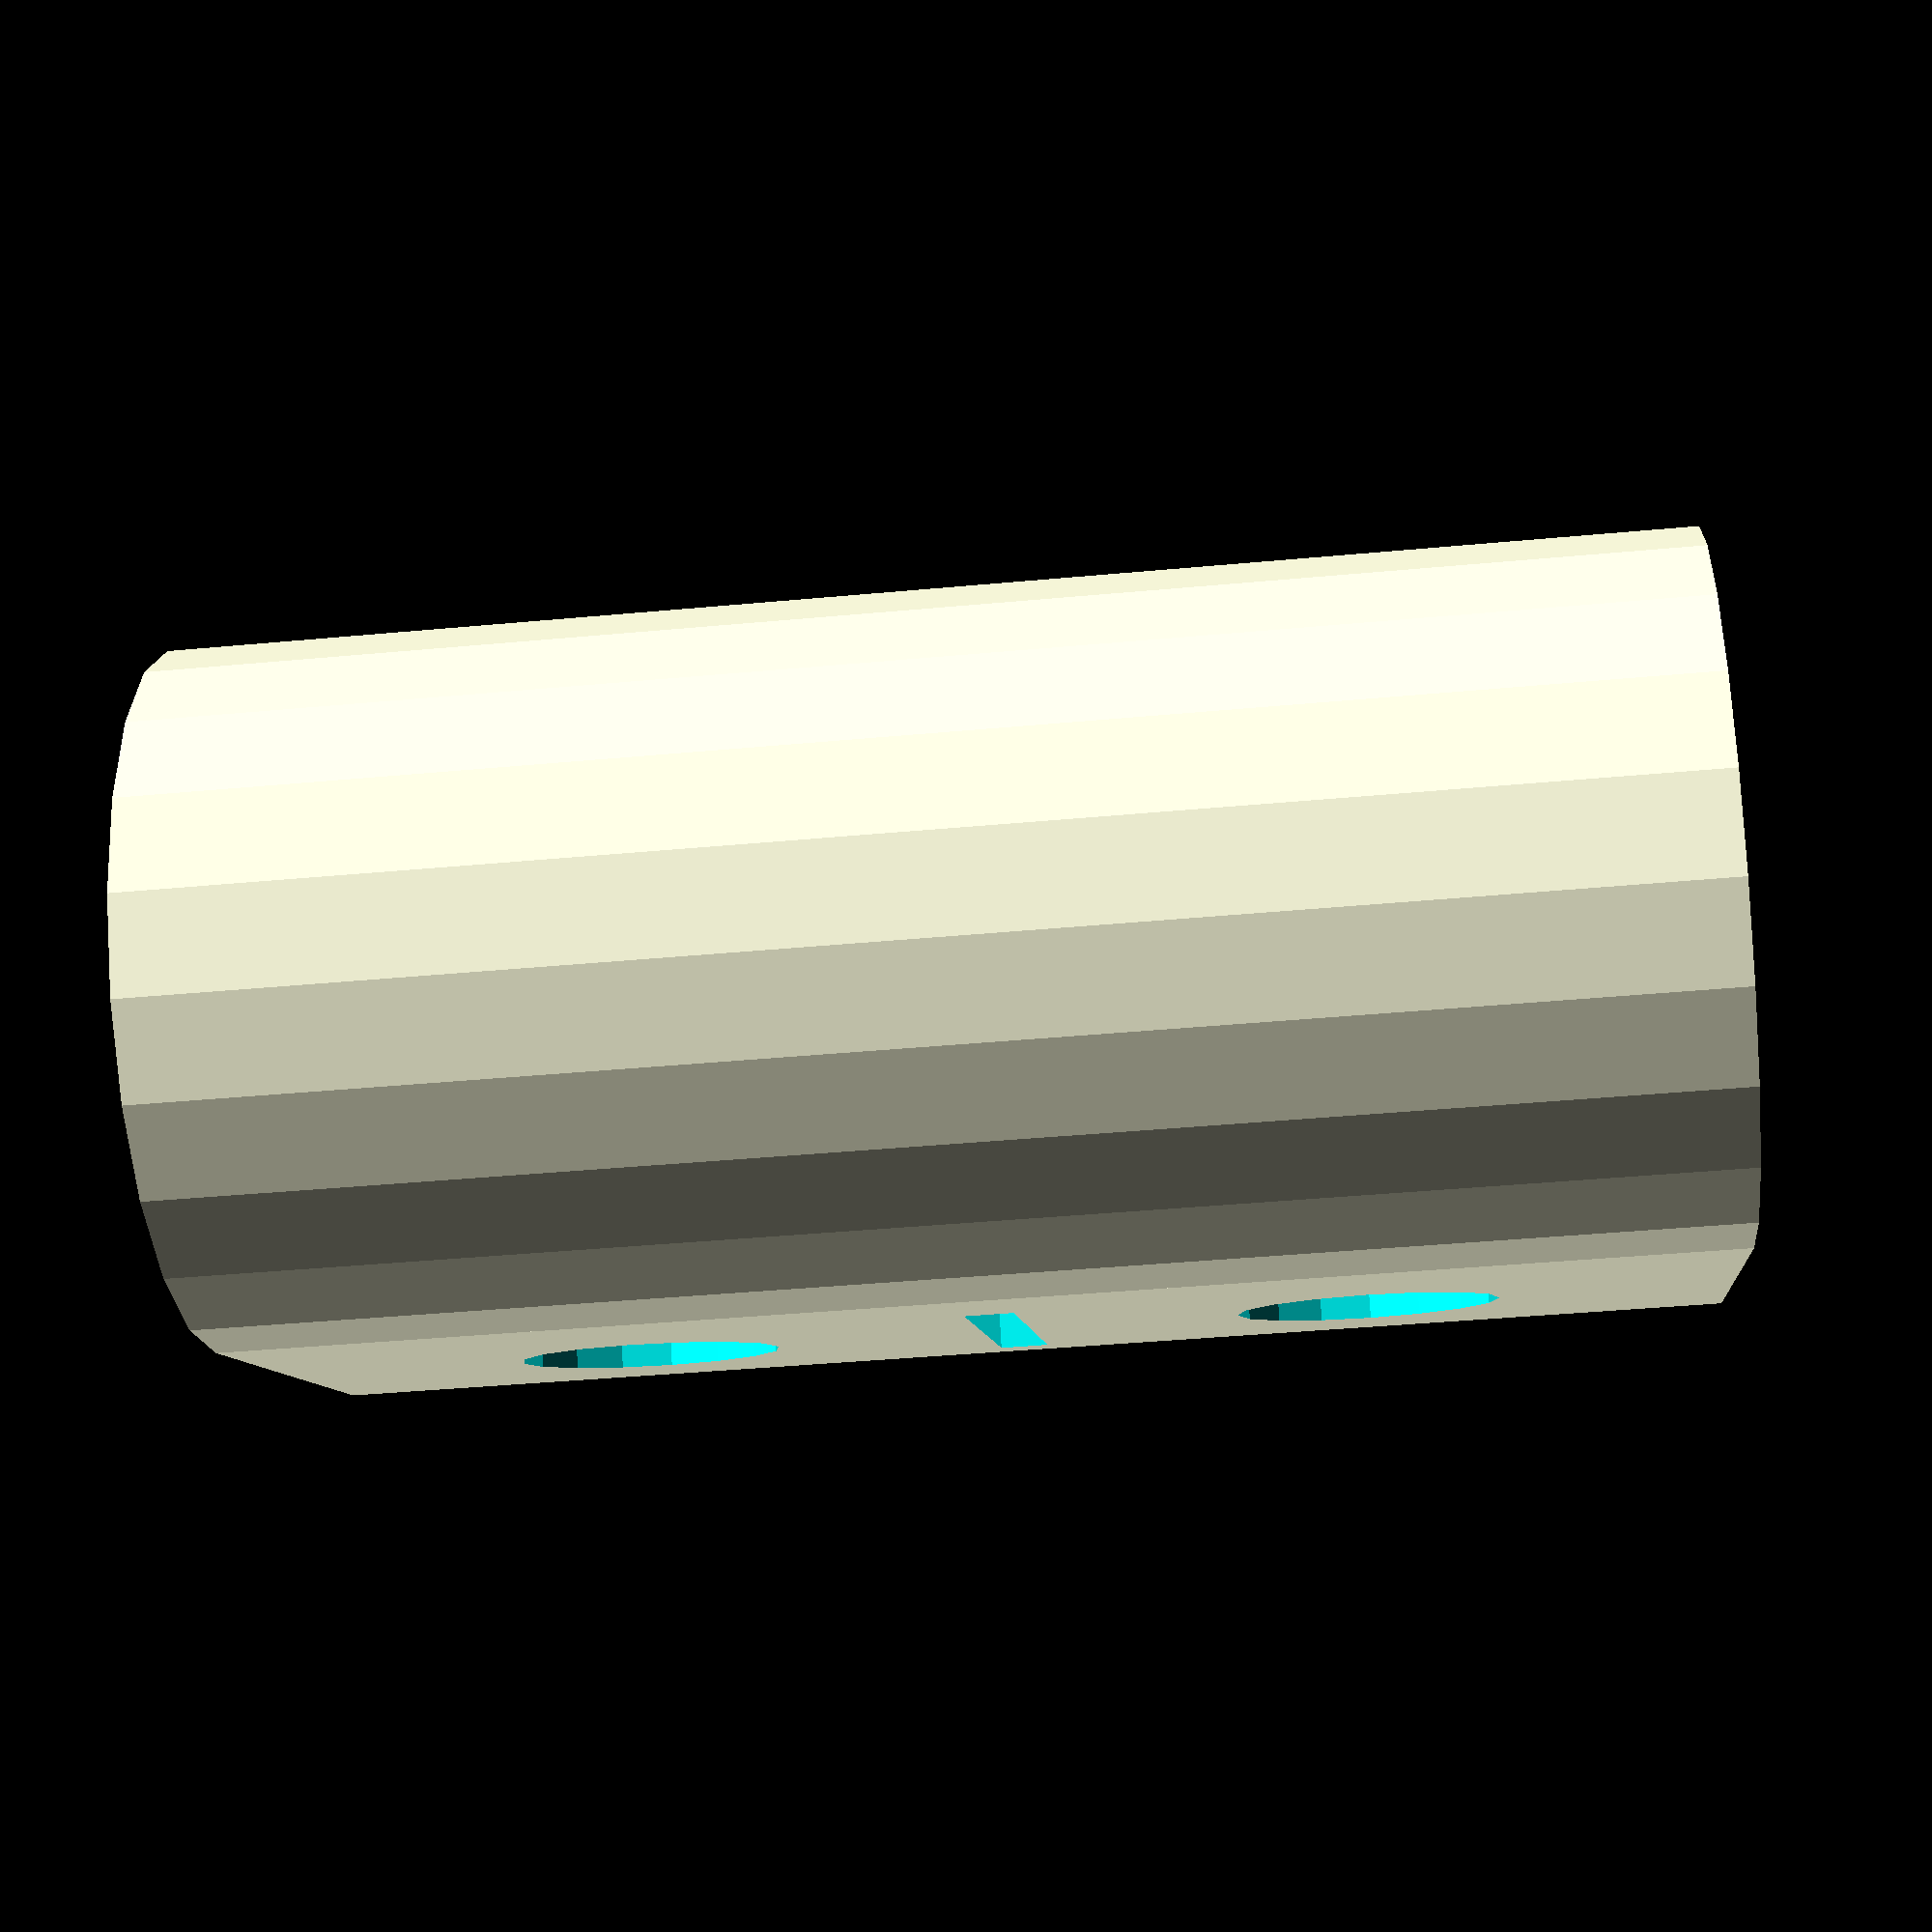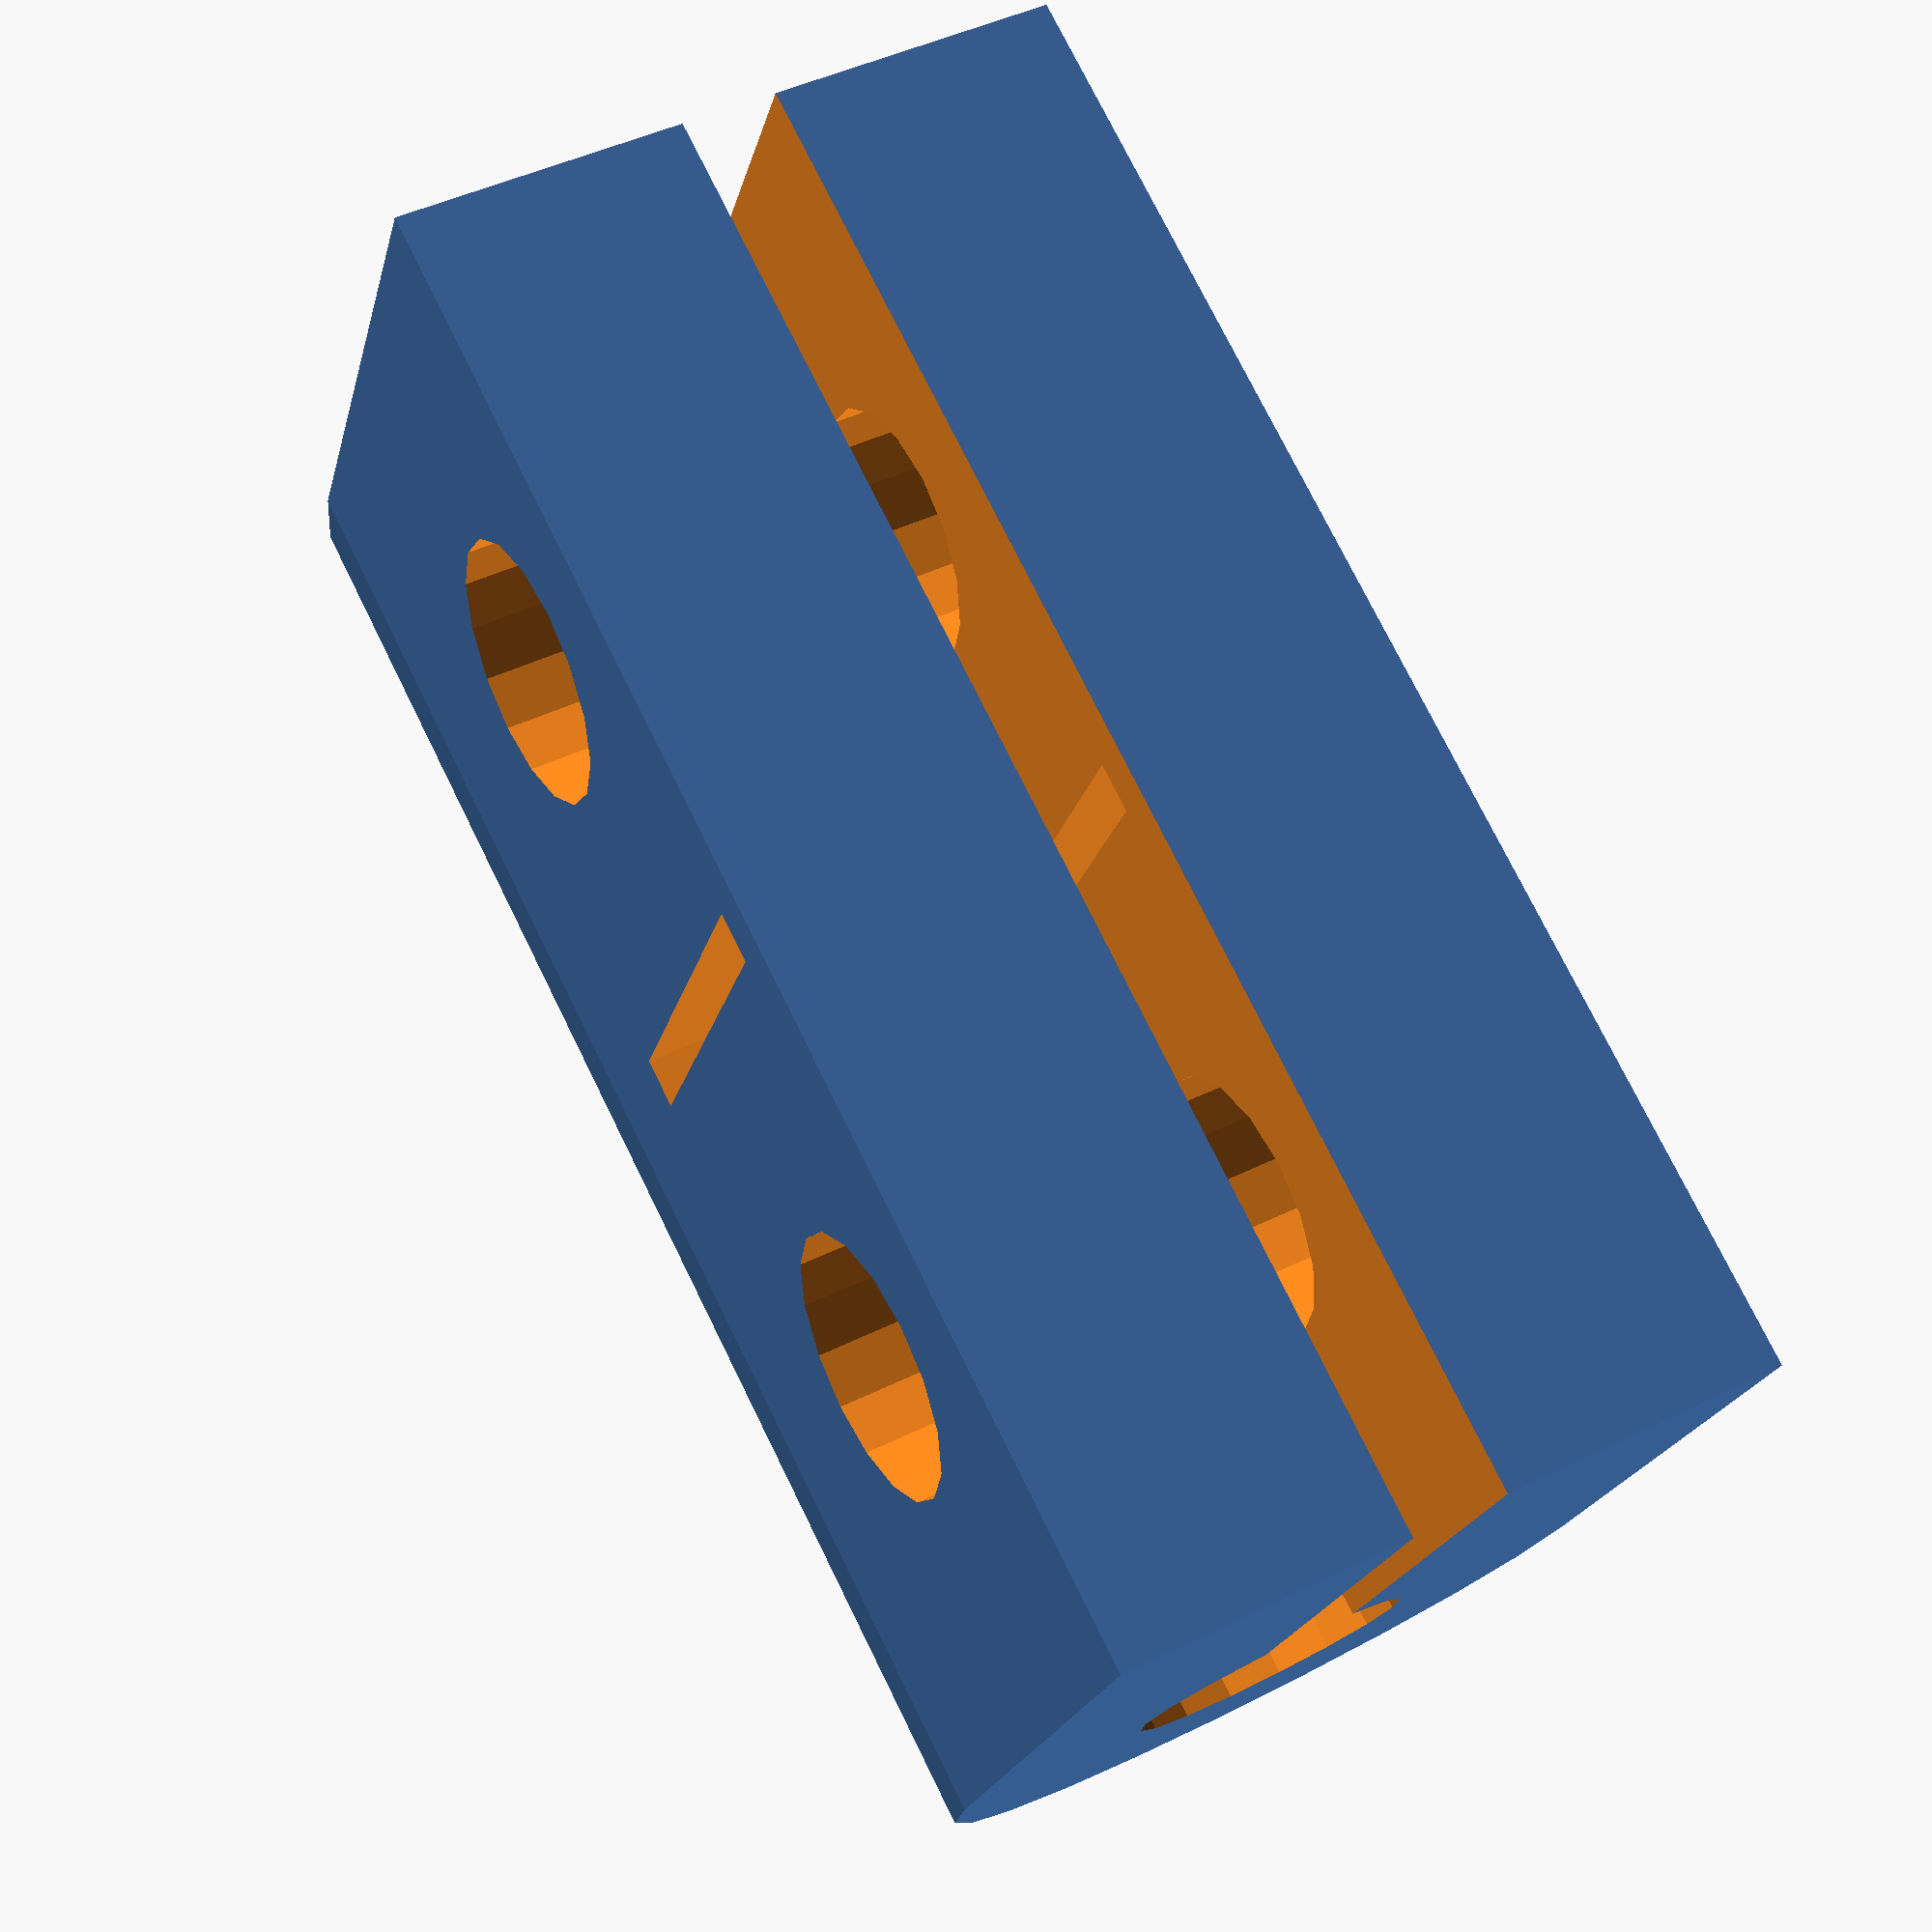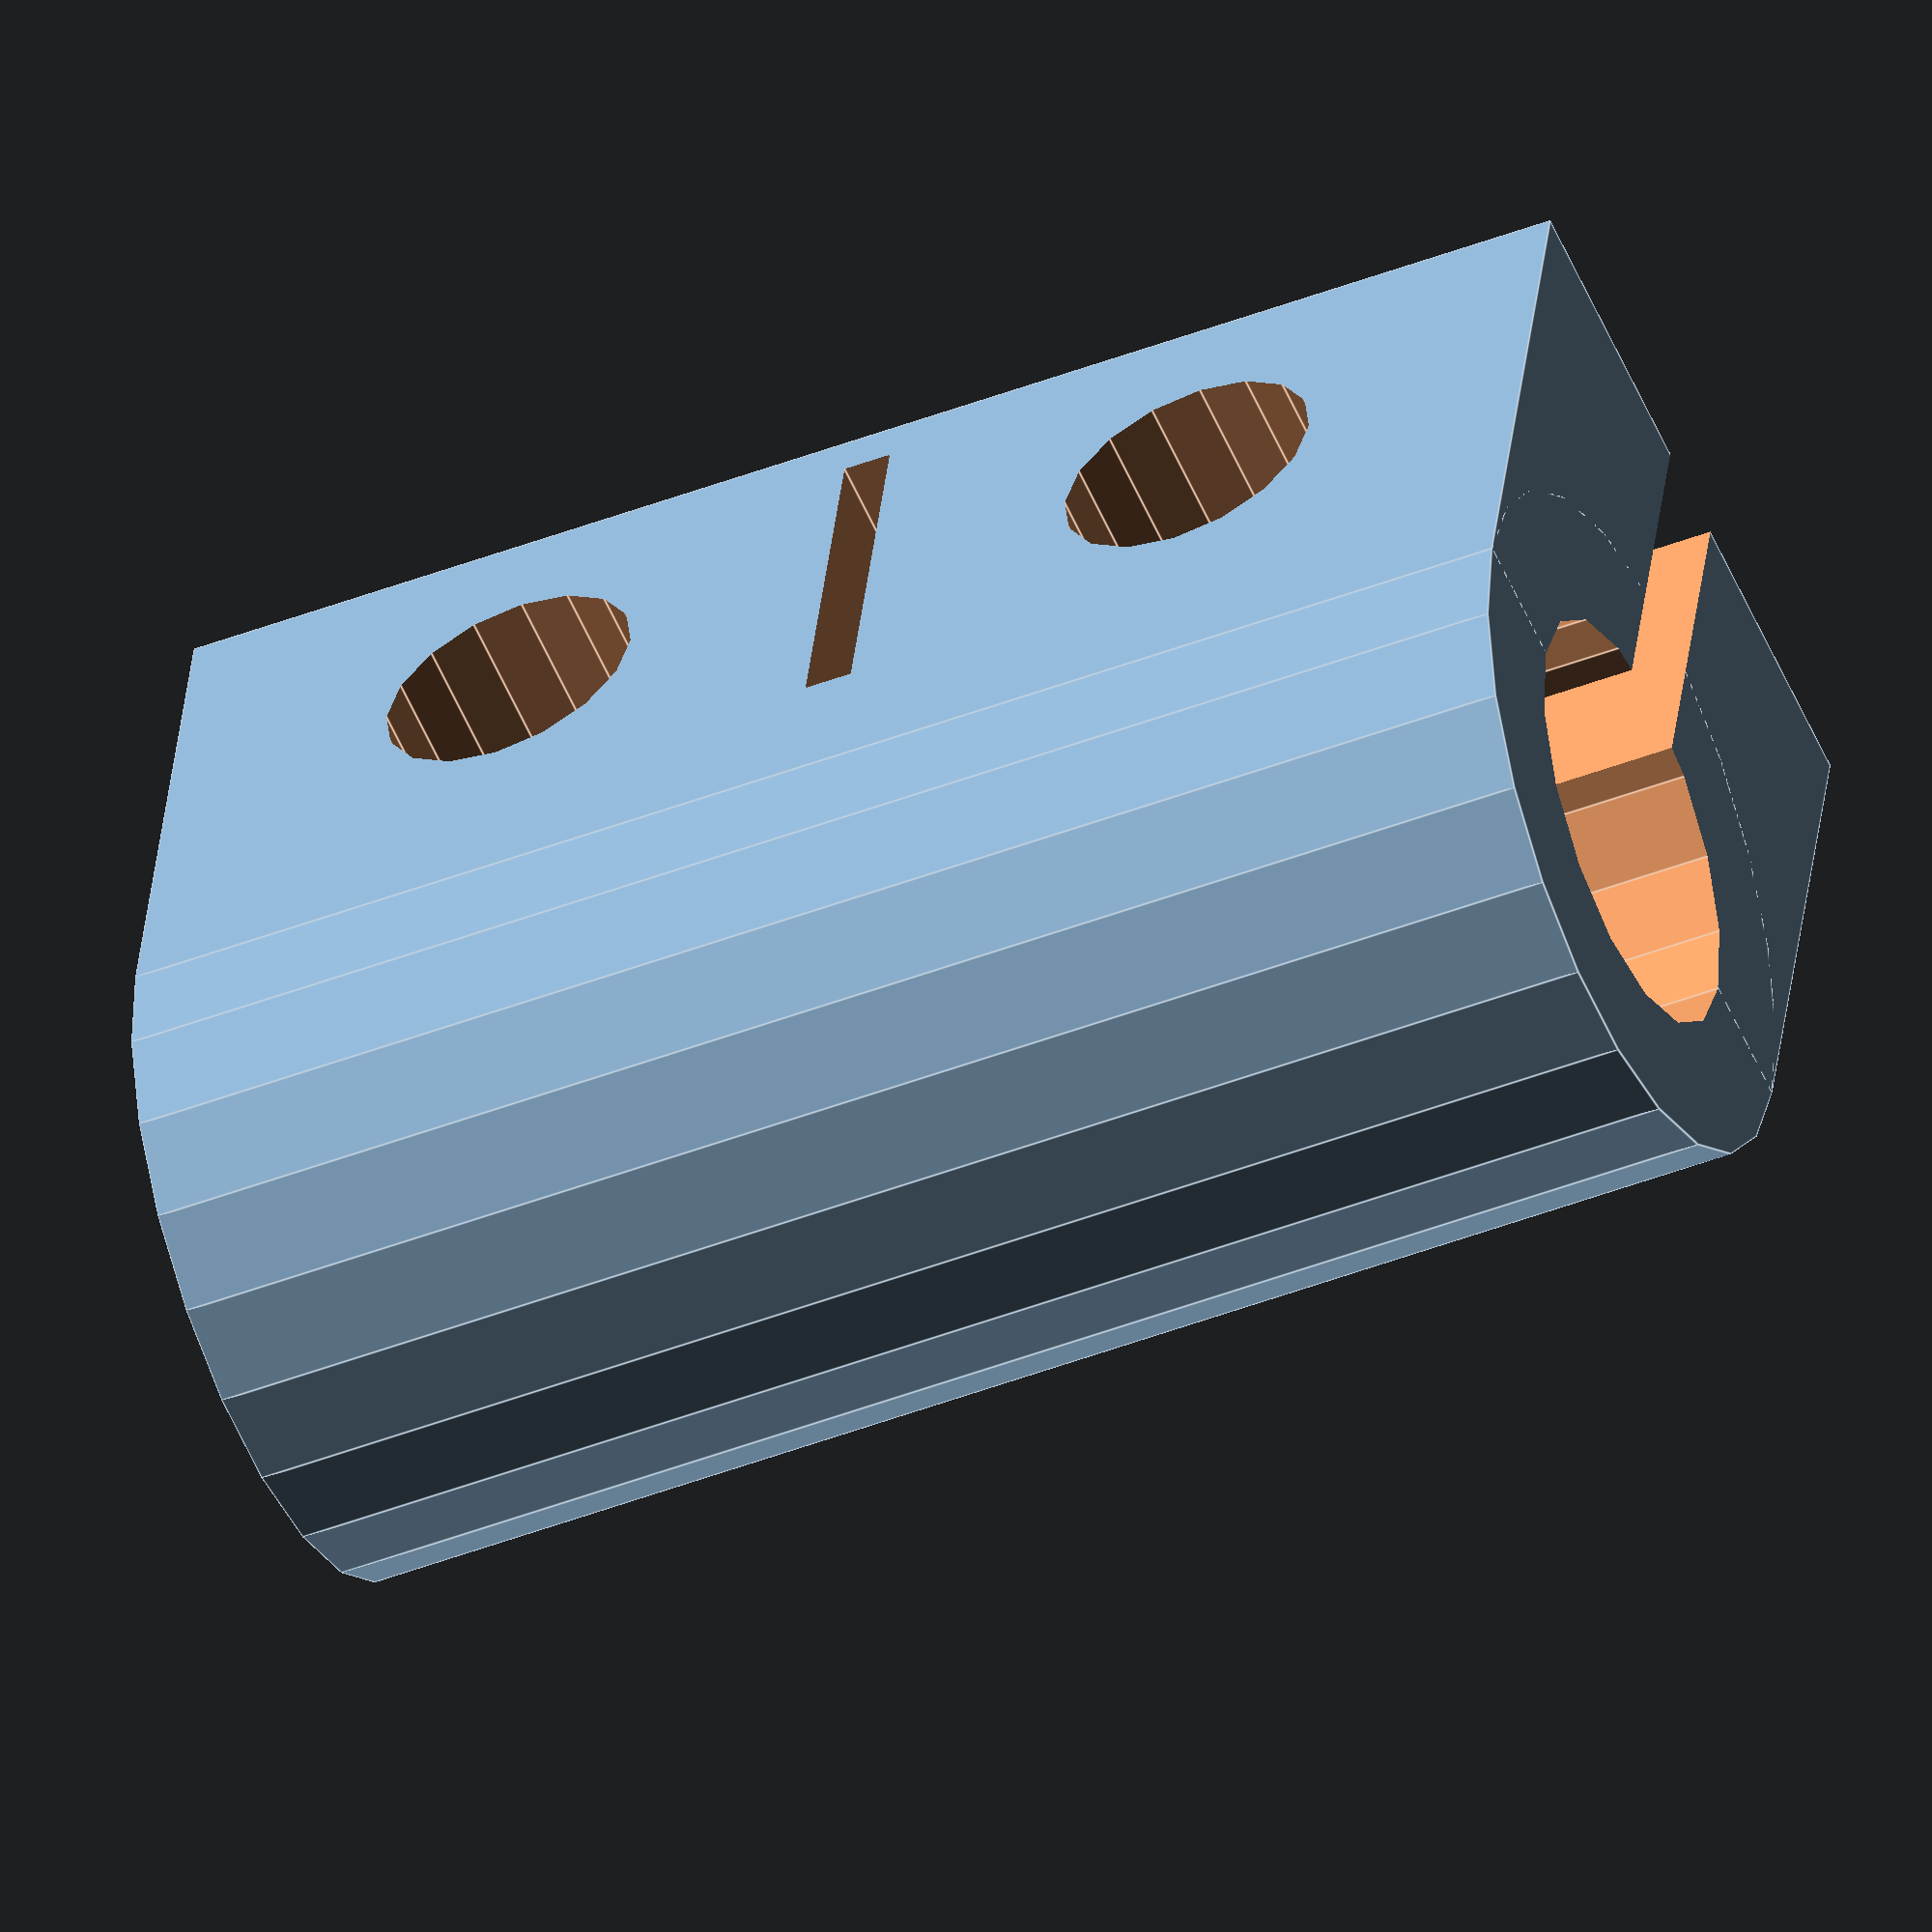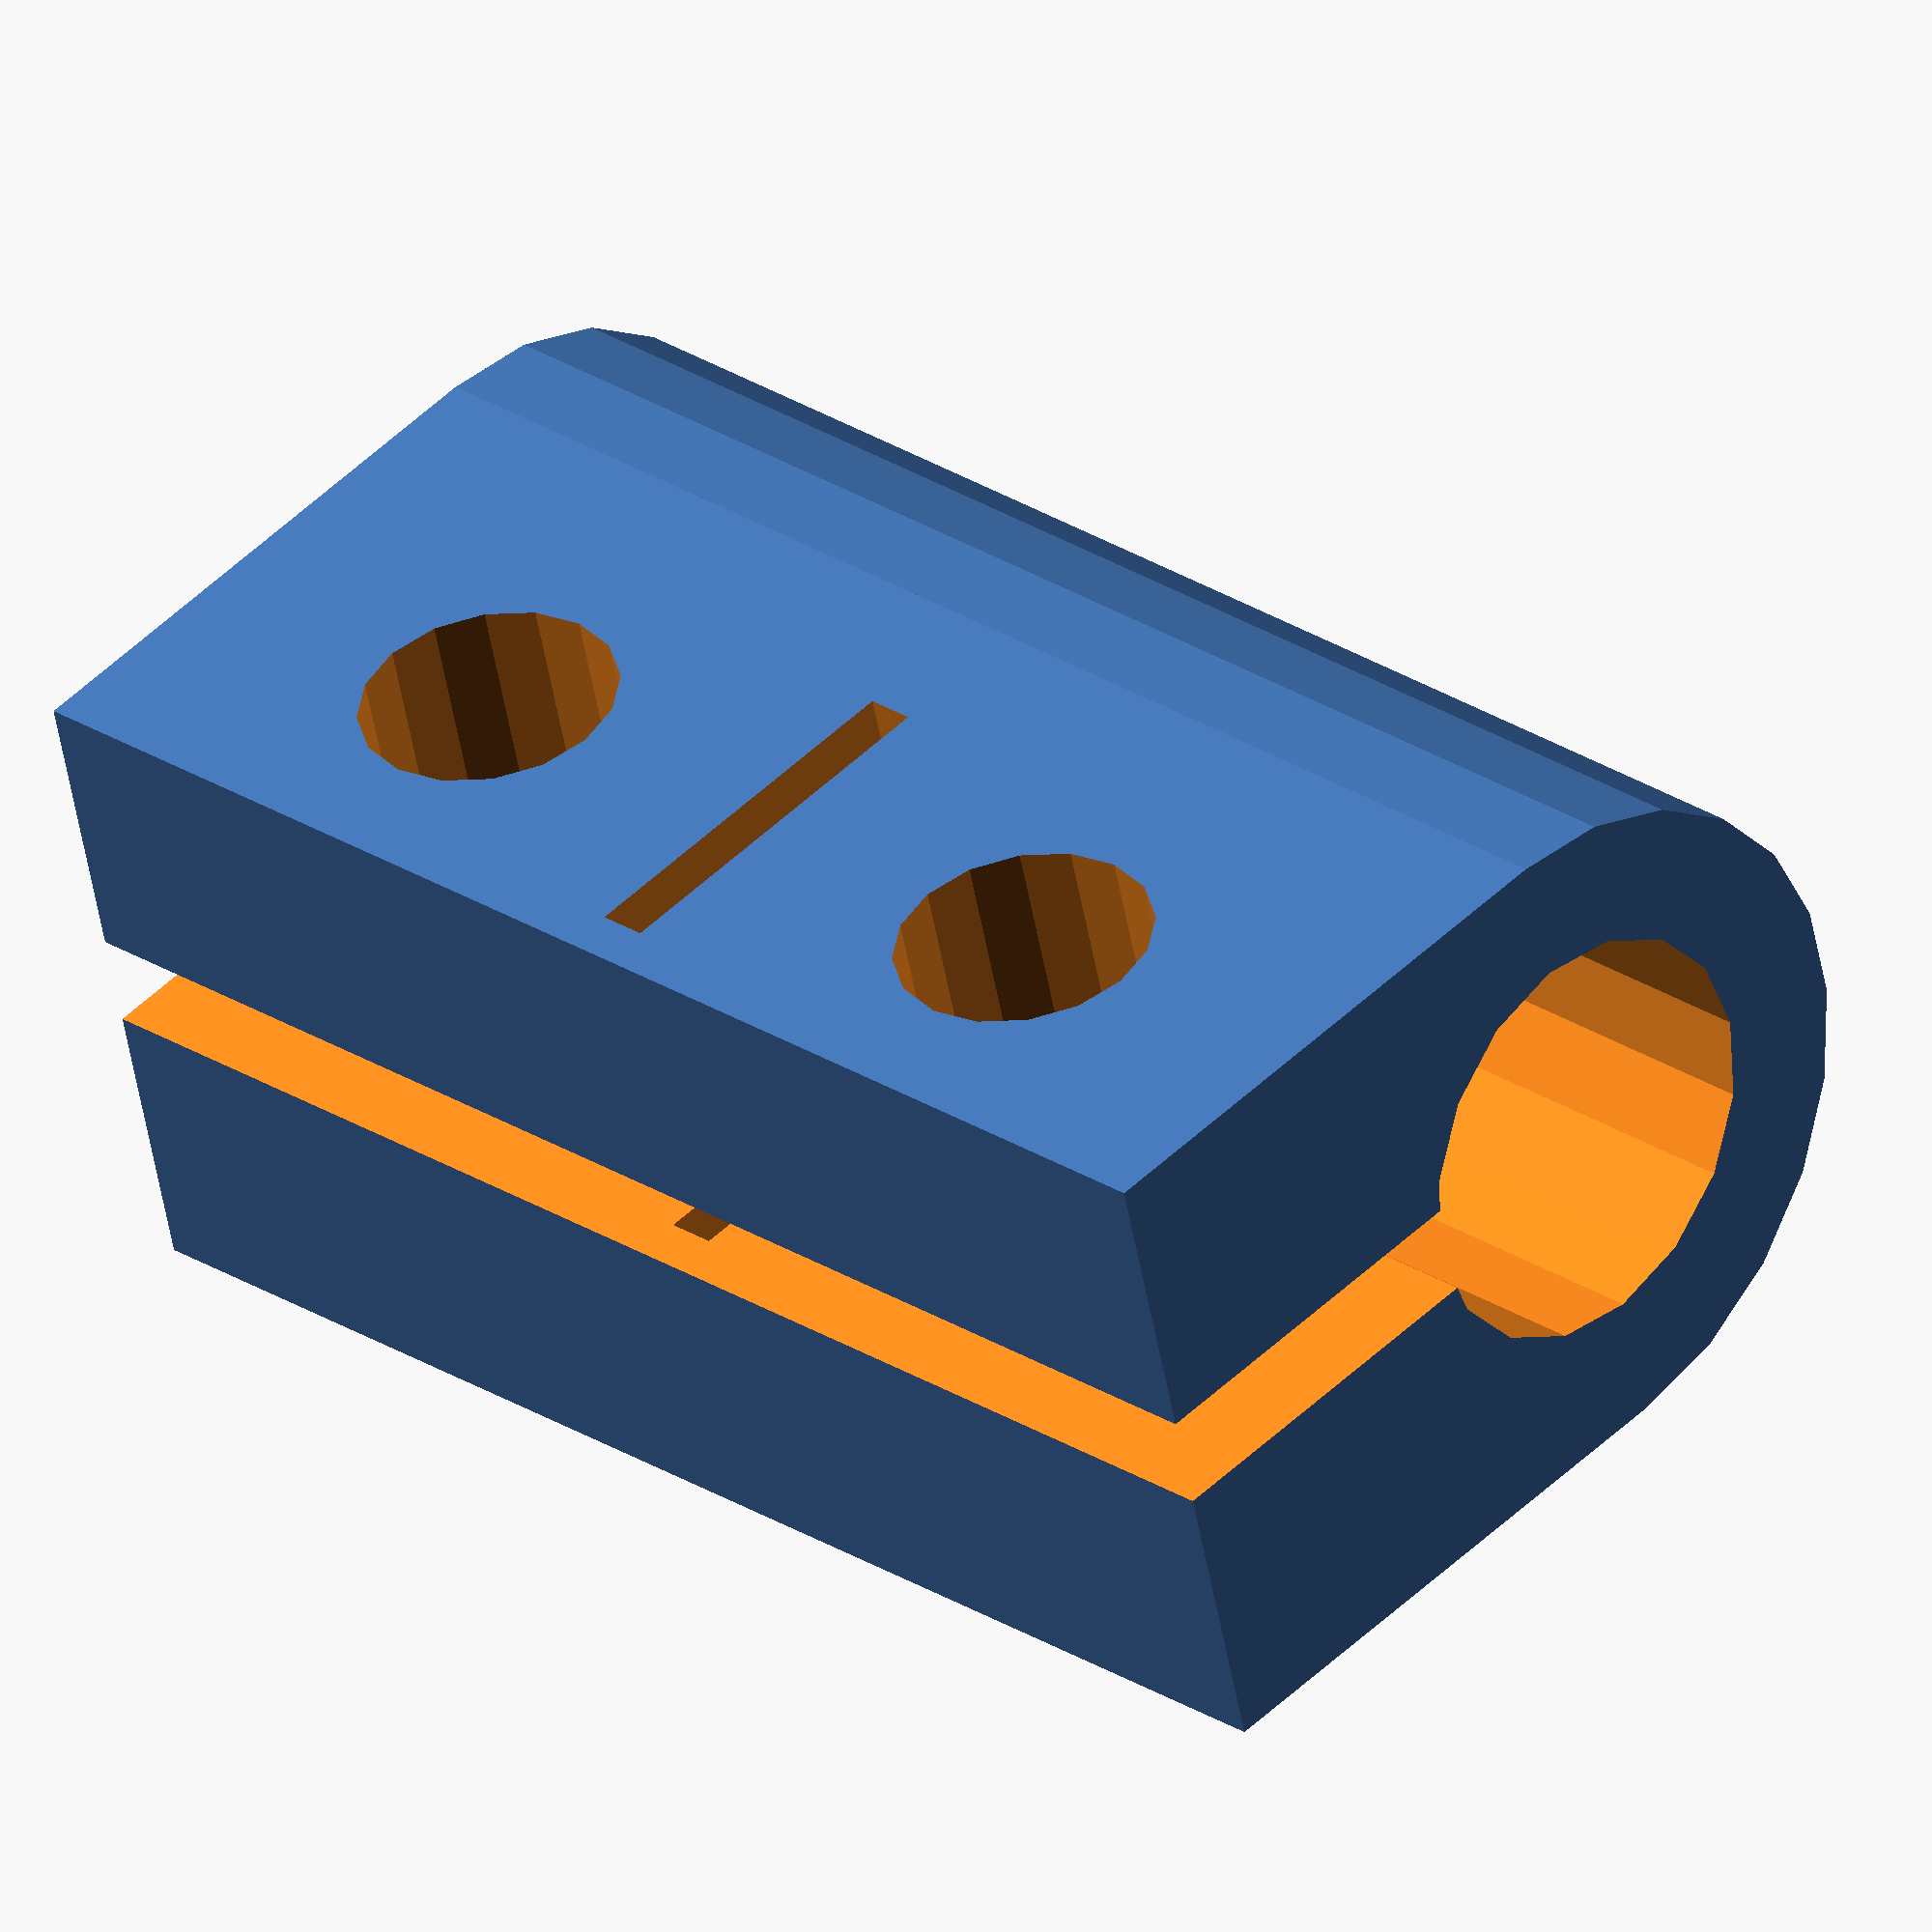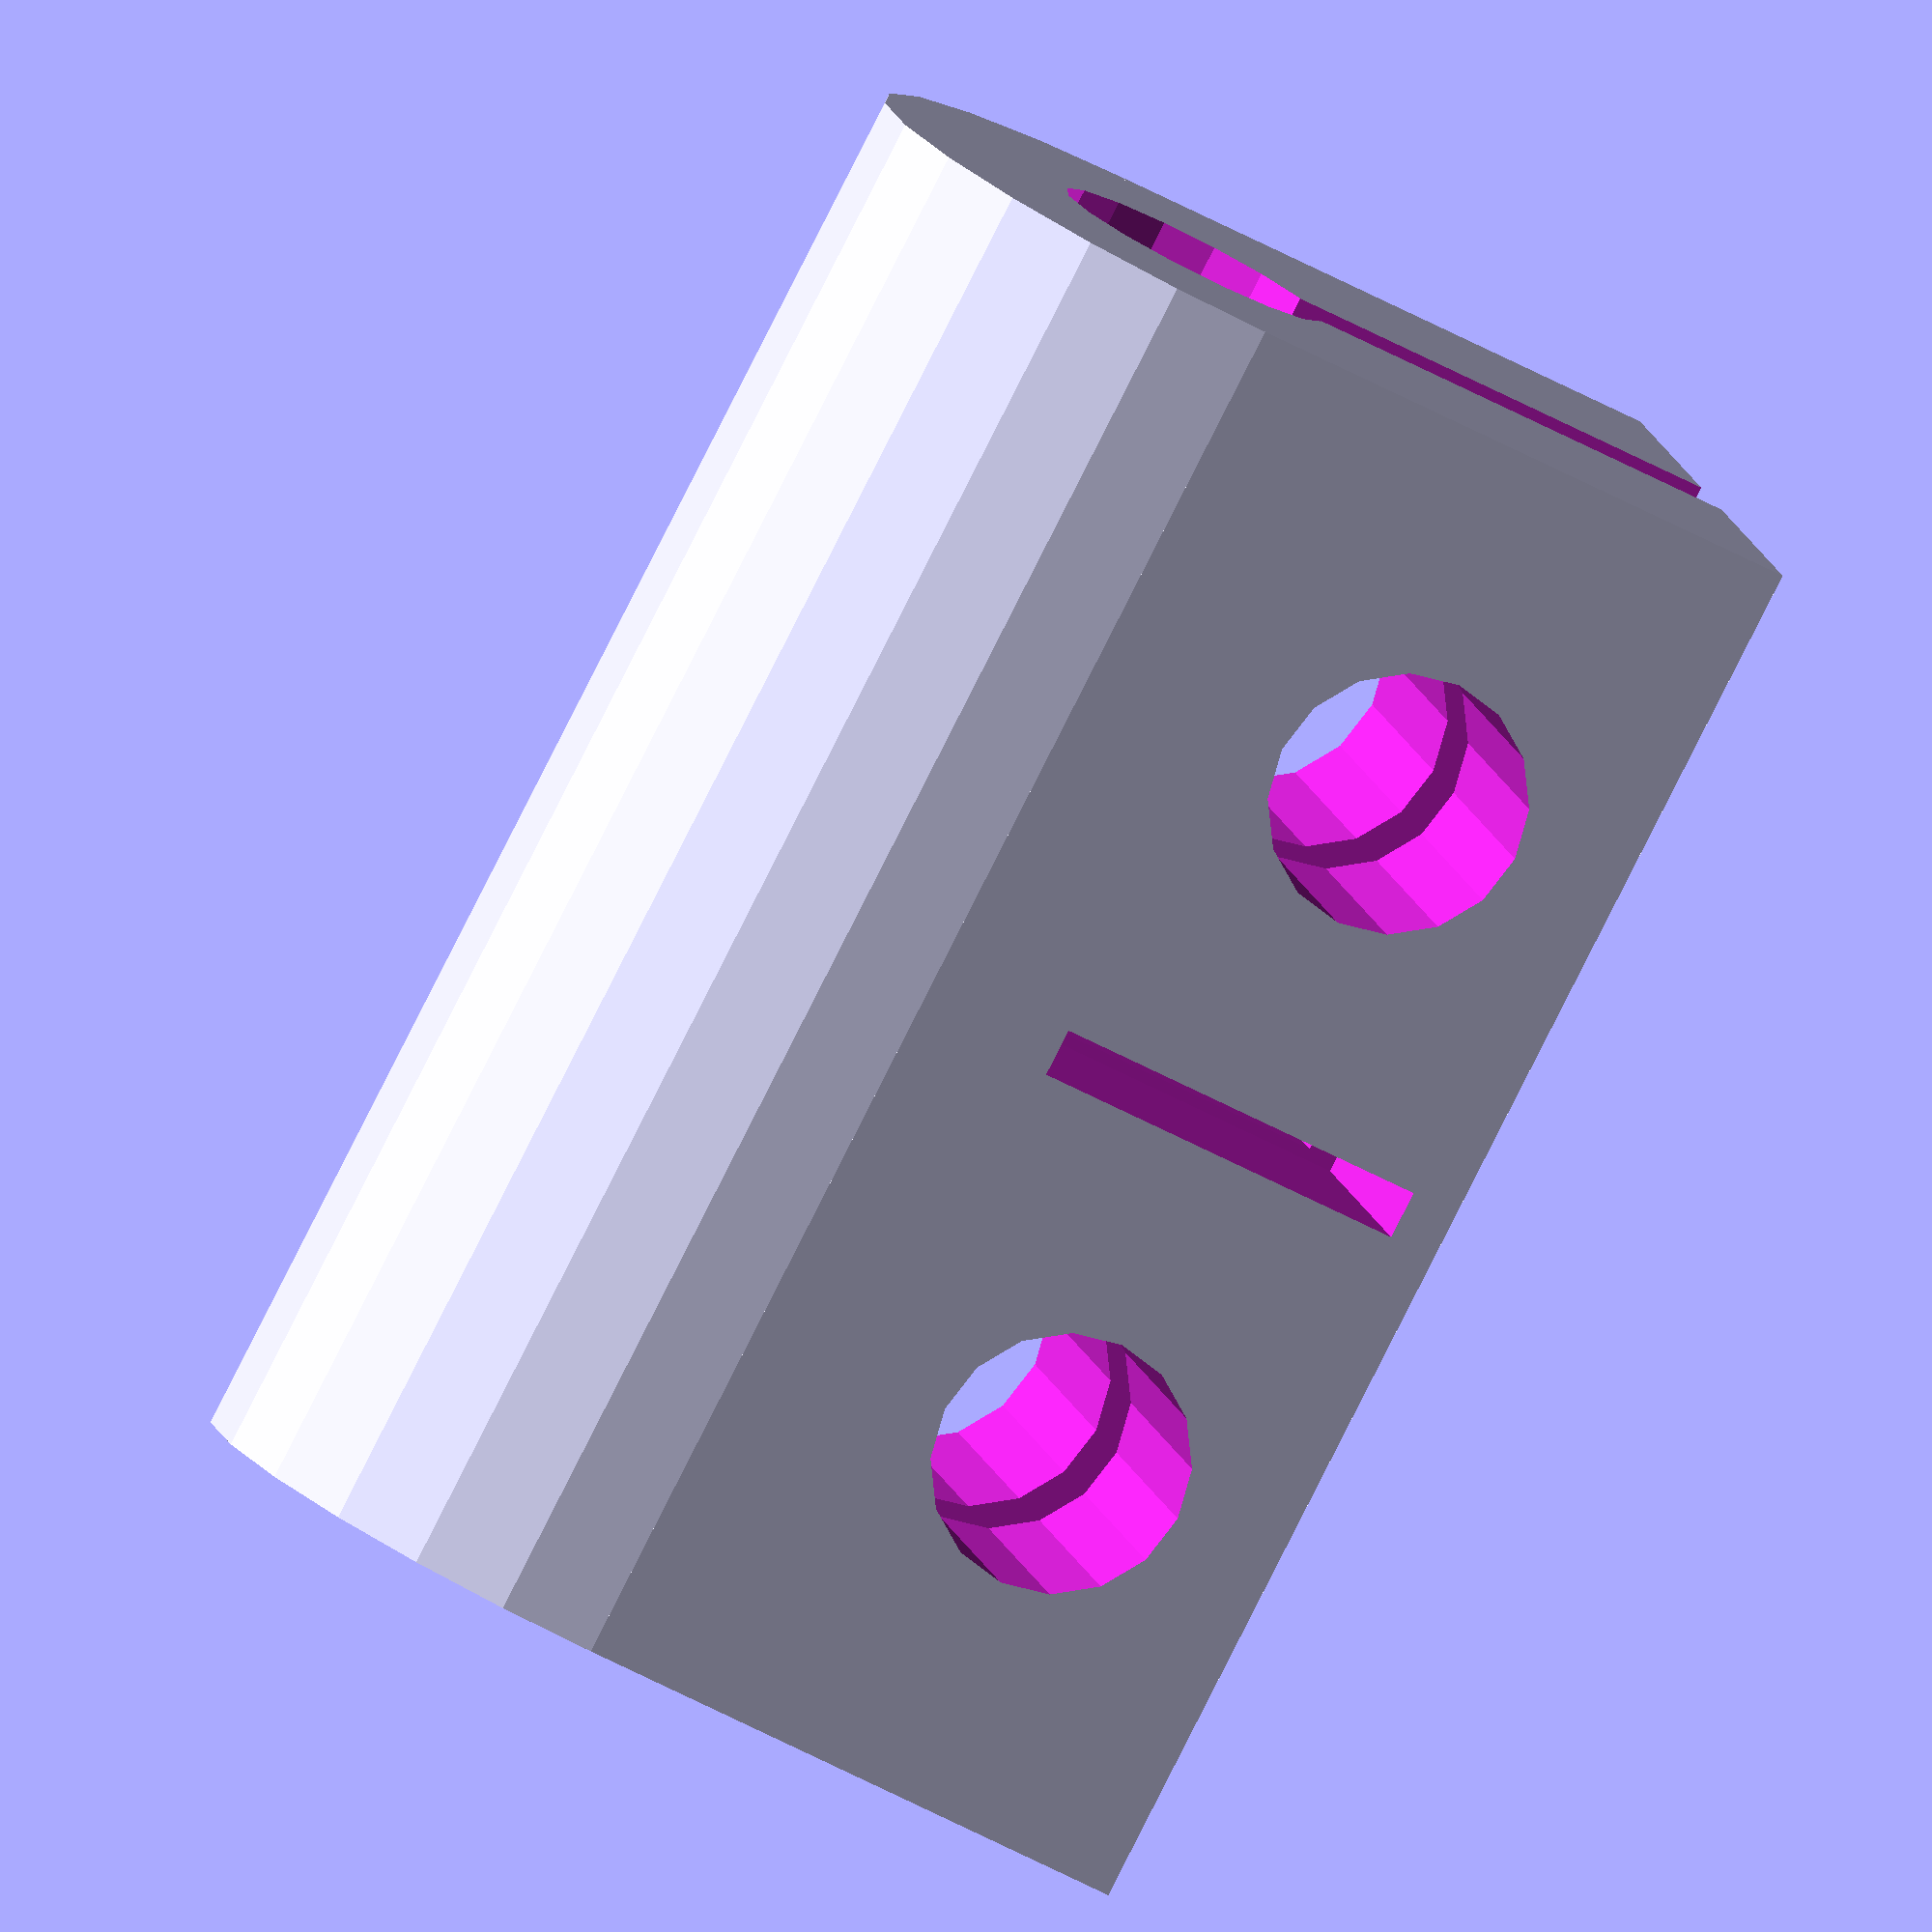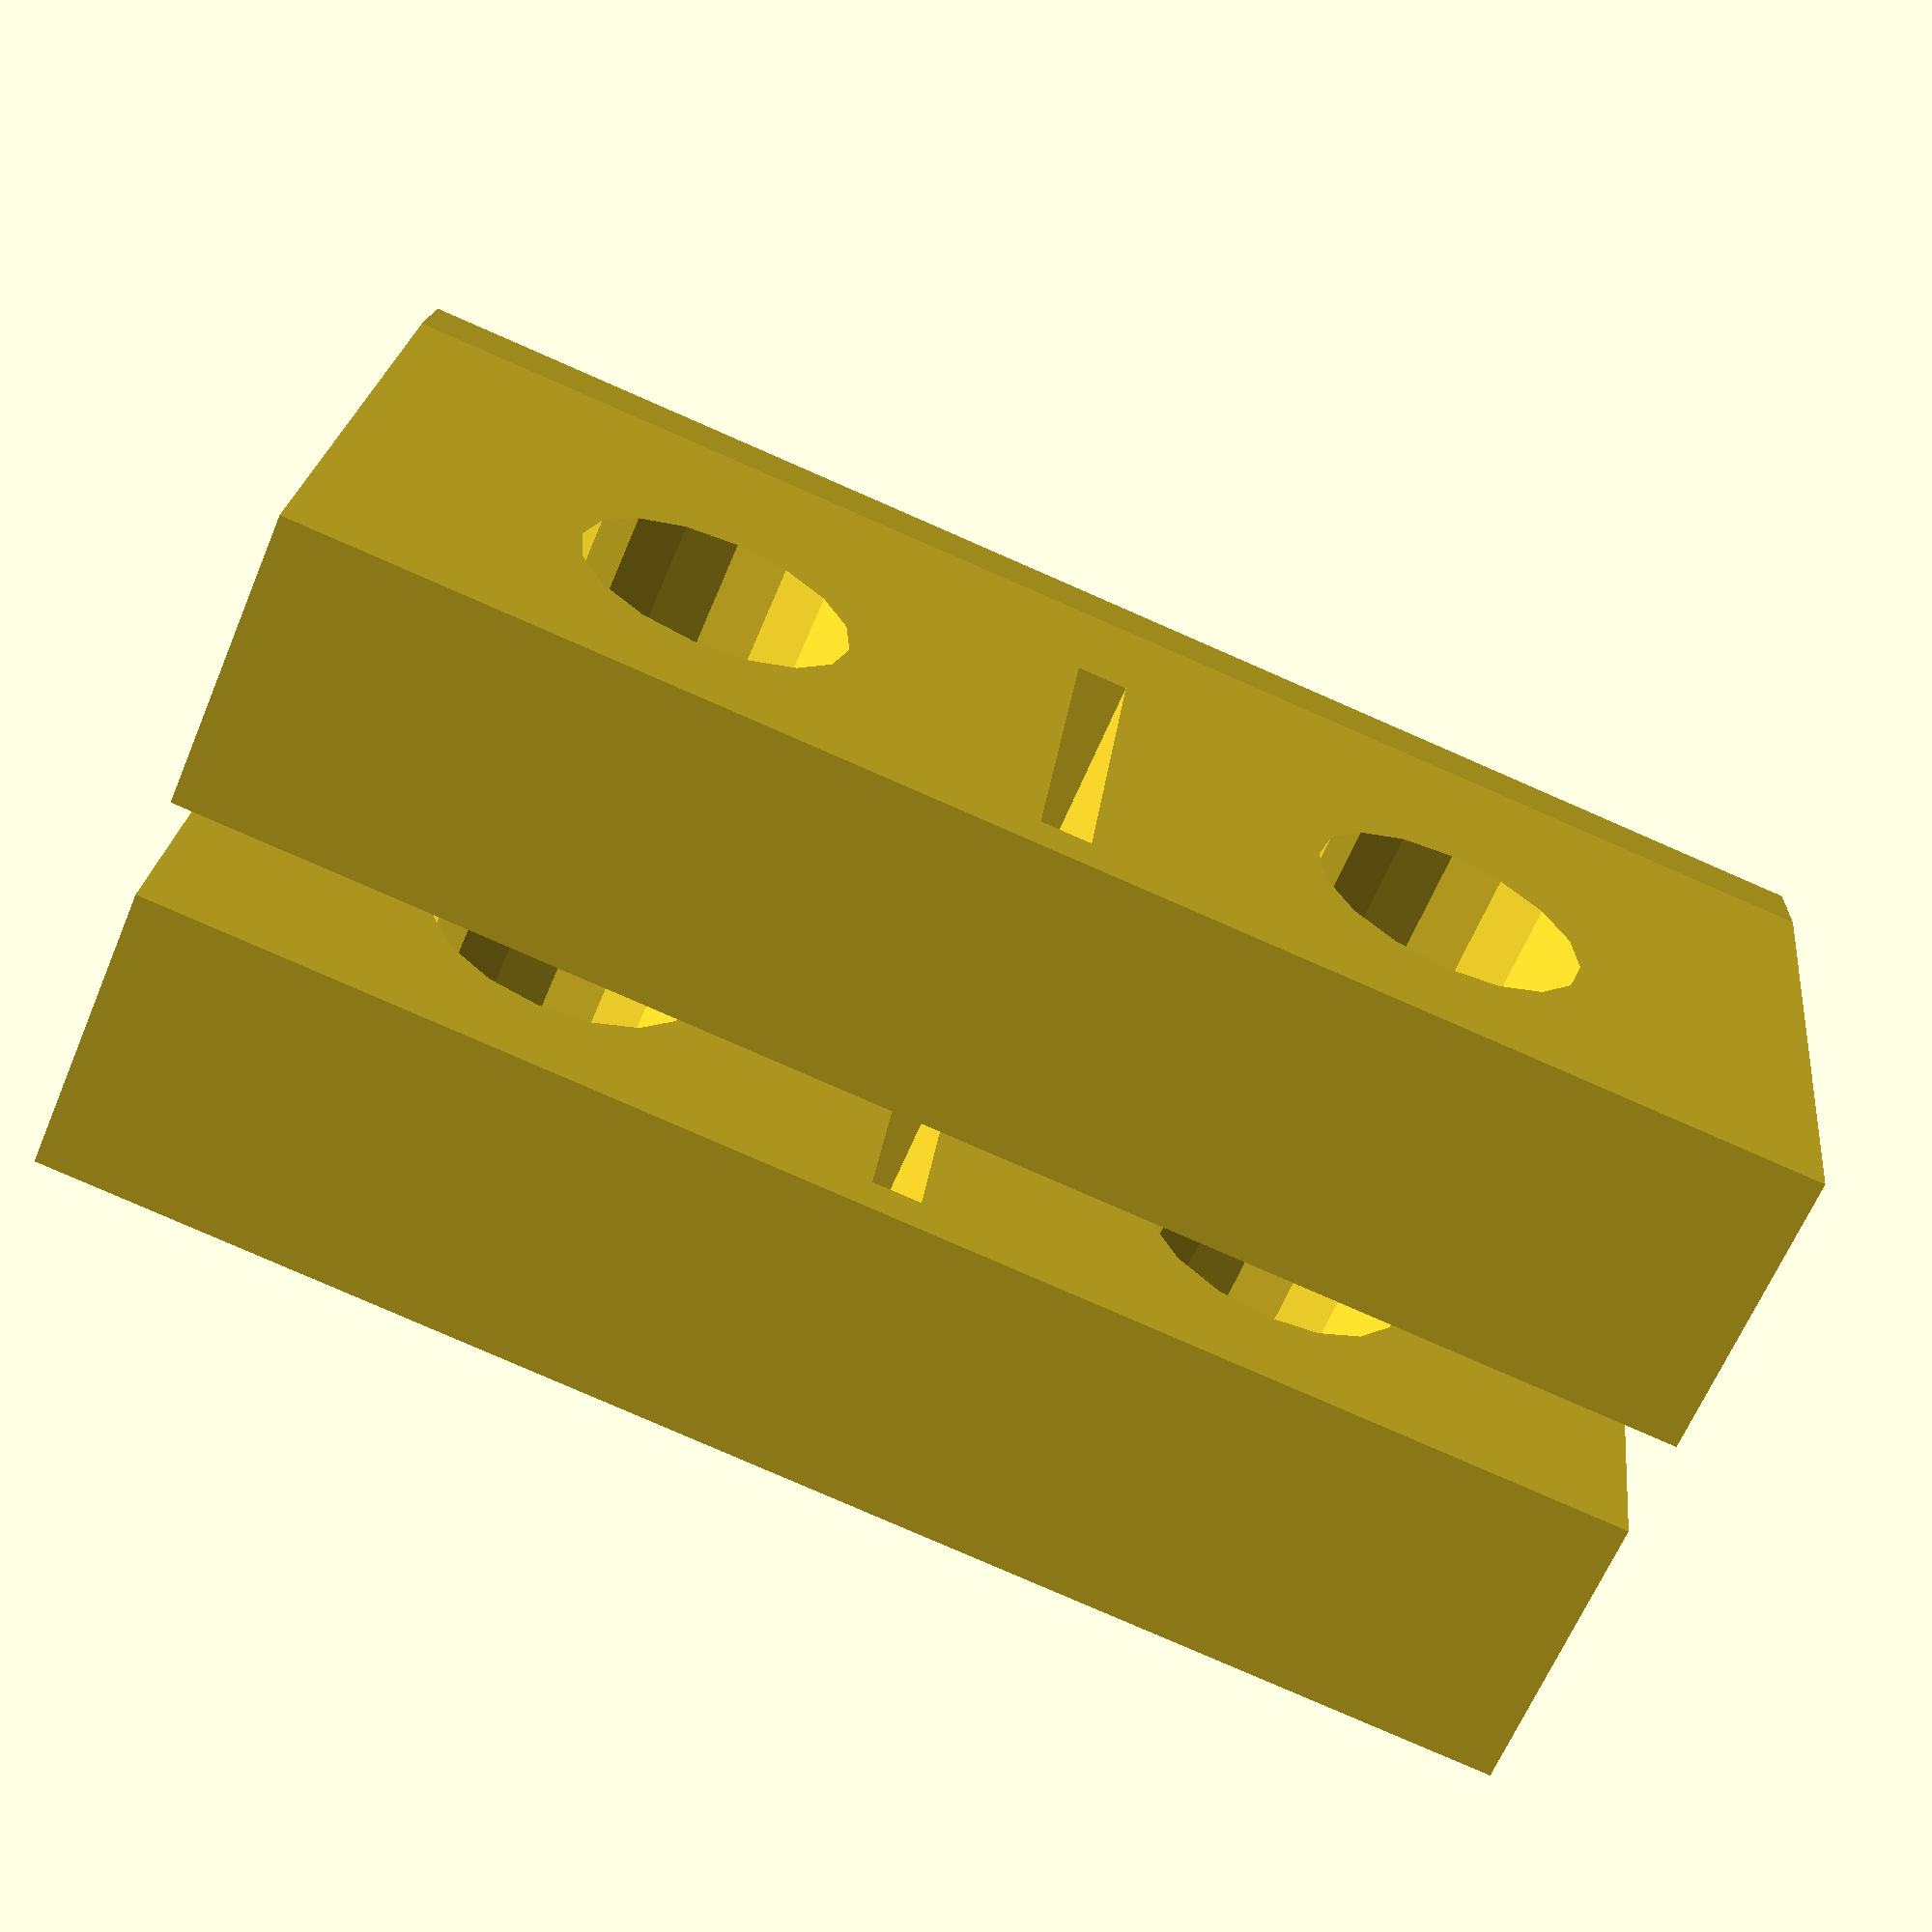
<openscad>
// PRUSA Mendel  
// motor/leadscrew coupling
// Used for connecting motor to leadscrew
// GNU GPL v2
// Josef Průša
// josefprusa@me.com
// prusadjs.cz
// http://www.reprap.org/wiki/Prusa_Mendel
// http://github.com/prusajr/PrusaMendel

difference() {
	union() {
		cylinder(h = 30, r=7);
		translate(v = [0, 6, 15])
			cube(size = [14,12,30], center = true);
	}

	// inside diameter
	translate(v = [0, 0, -1])
		cylinder(h = 16, r=4.3, $fn=16);
	translate(v = [0, 0, 14.5])
		cylinder(h = 16, r=2.9, $fn=16);

	// screw holes
	translate(v = [-15, 7, 7.5])
		rotate ([0,90,0])
			cylinder(h = 30, r=2.7, $fn=16);
	translate(v = [-15, 7, 22.5])
		rotate ([0,90,0])
			cylinder(h = 30, r=2.7, $fn=16);
				
				
	//main cut
	translate(v = [0, 10, 14])
		cube(size = [2,20,35], center = true);

	//difference cut
	translate(v = [0, 7, 15])
		cube(size = [20,8,1], center = true);
}

</openscad>
<views>
elev=219.4 azim=120.2 roll=83.3 proj=p view=solid
elev=284.6 azim=14.4 roll=333.8 proj=p view=wireframe
elev=223.9 azim=166.3 roll=65.5 proj=o view=edges
elev=332.3 azim=104.4 roll=134.1 proj=o view=solid
elev=83.0 azim=76.7 roll=333.1 proj=o view=solid
elev=260.4 azim=344.6 roll=293.6 proj=p view=solid
</views>
